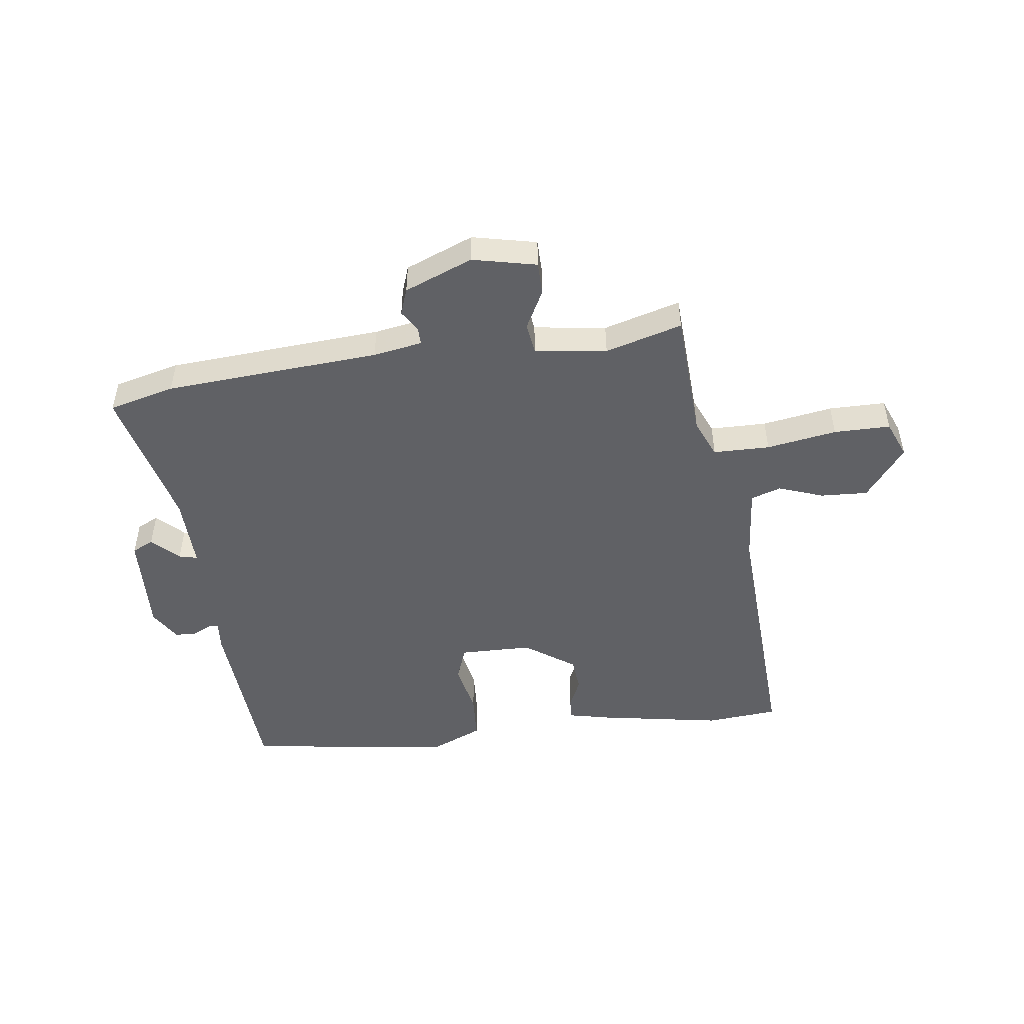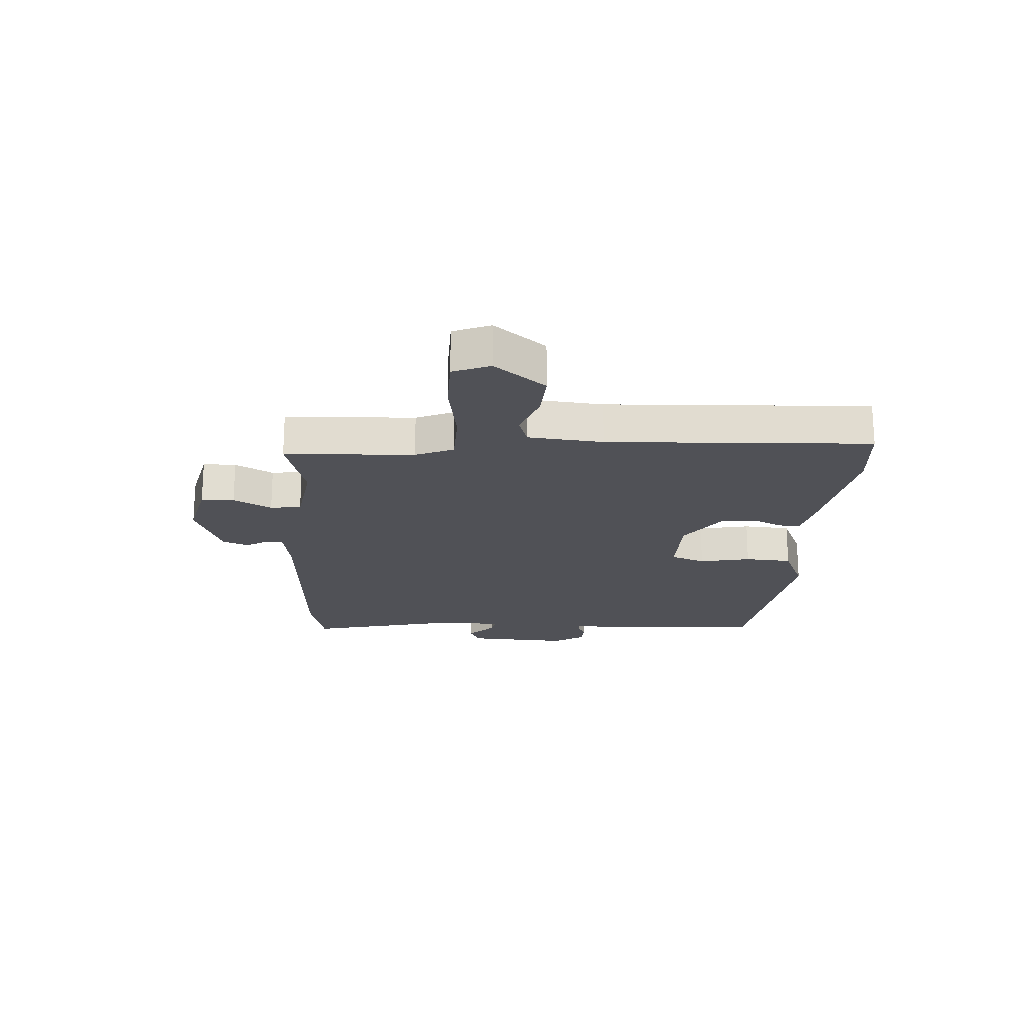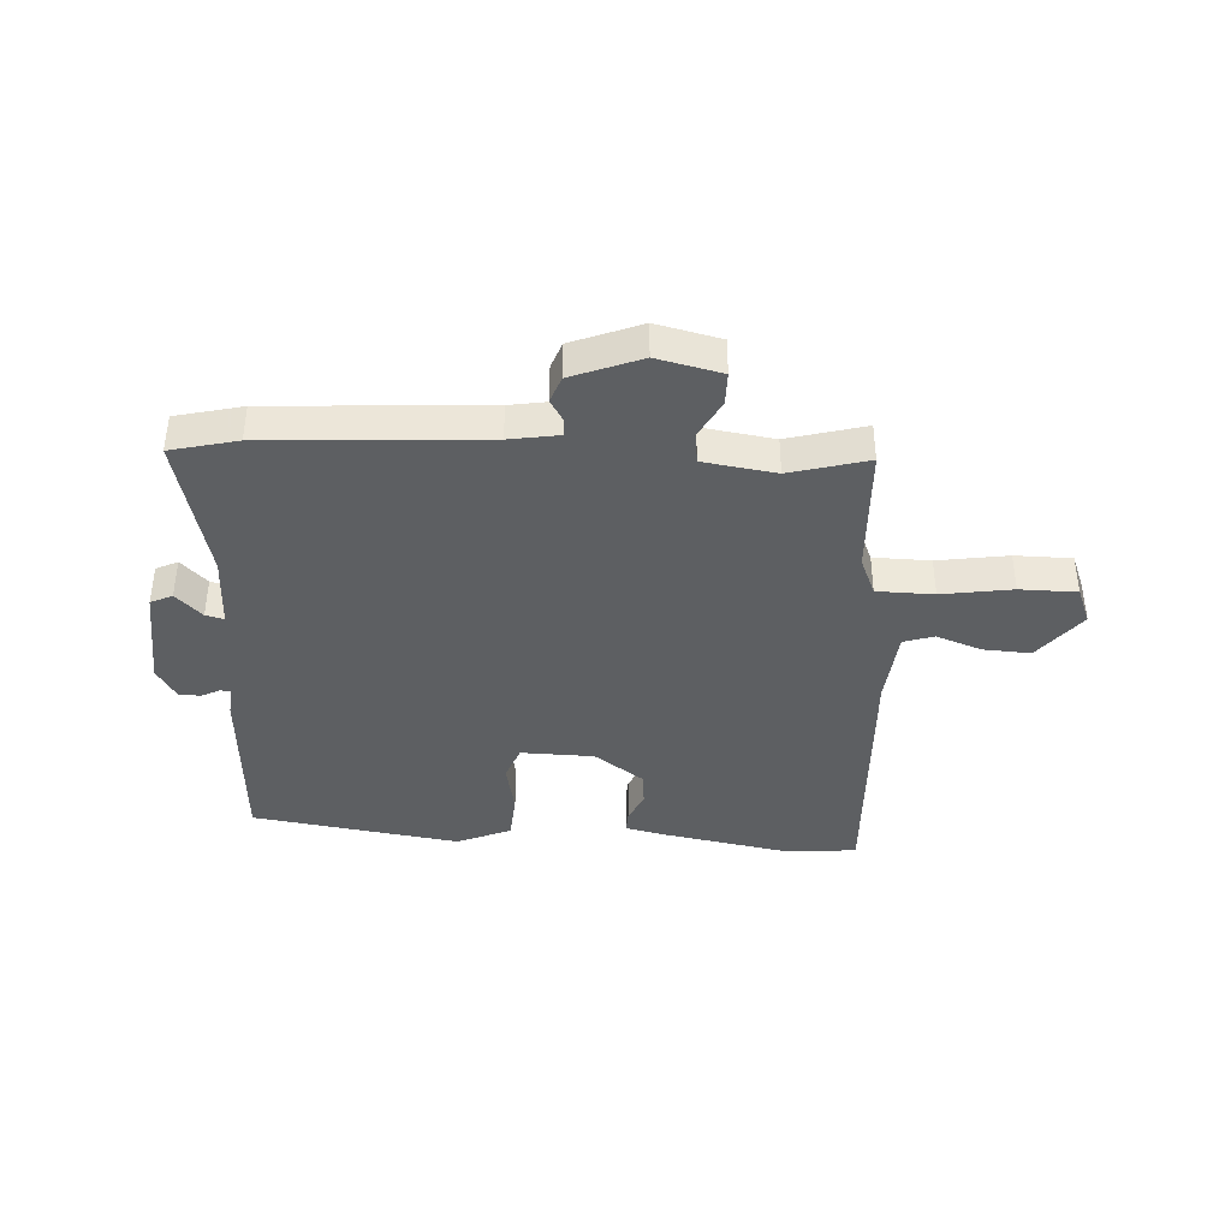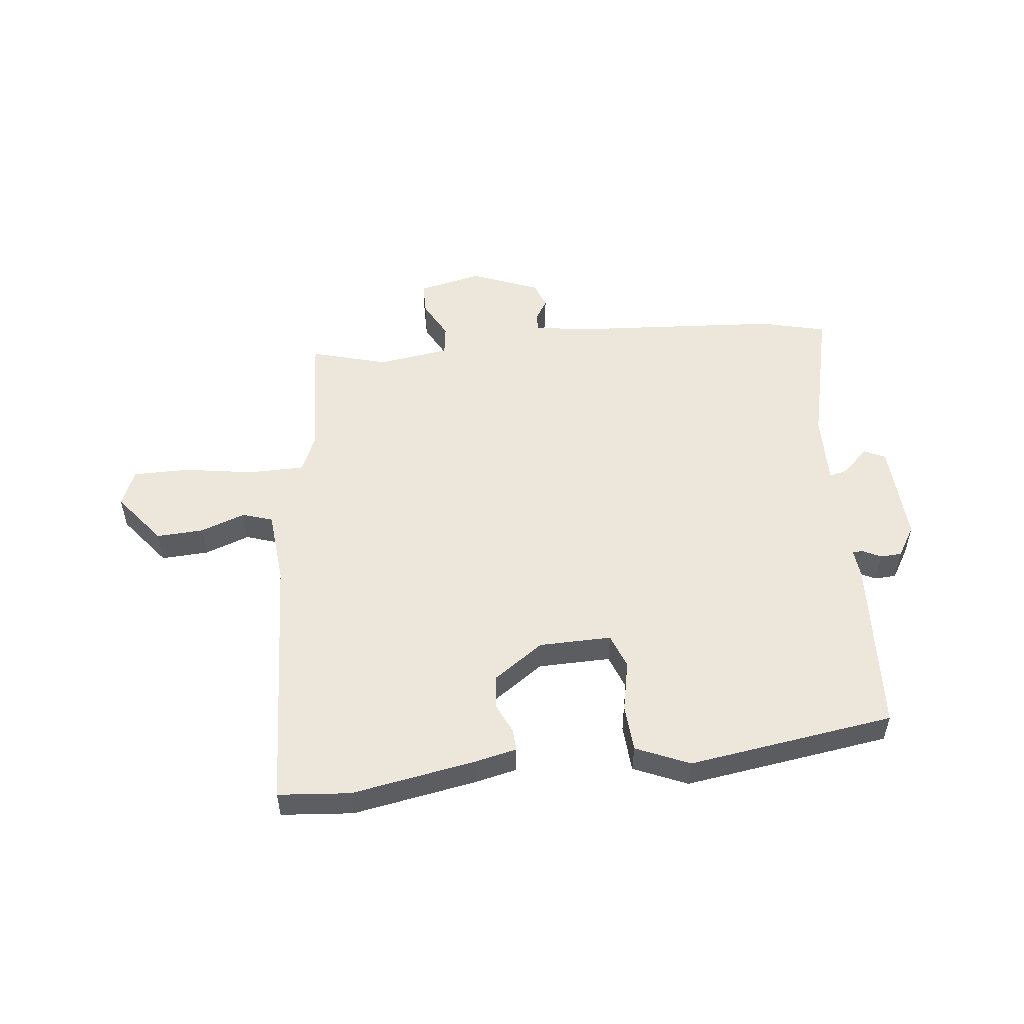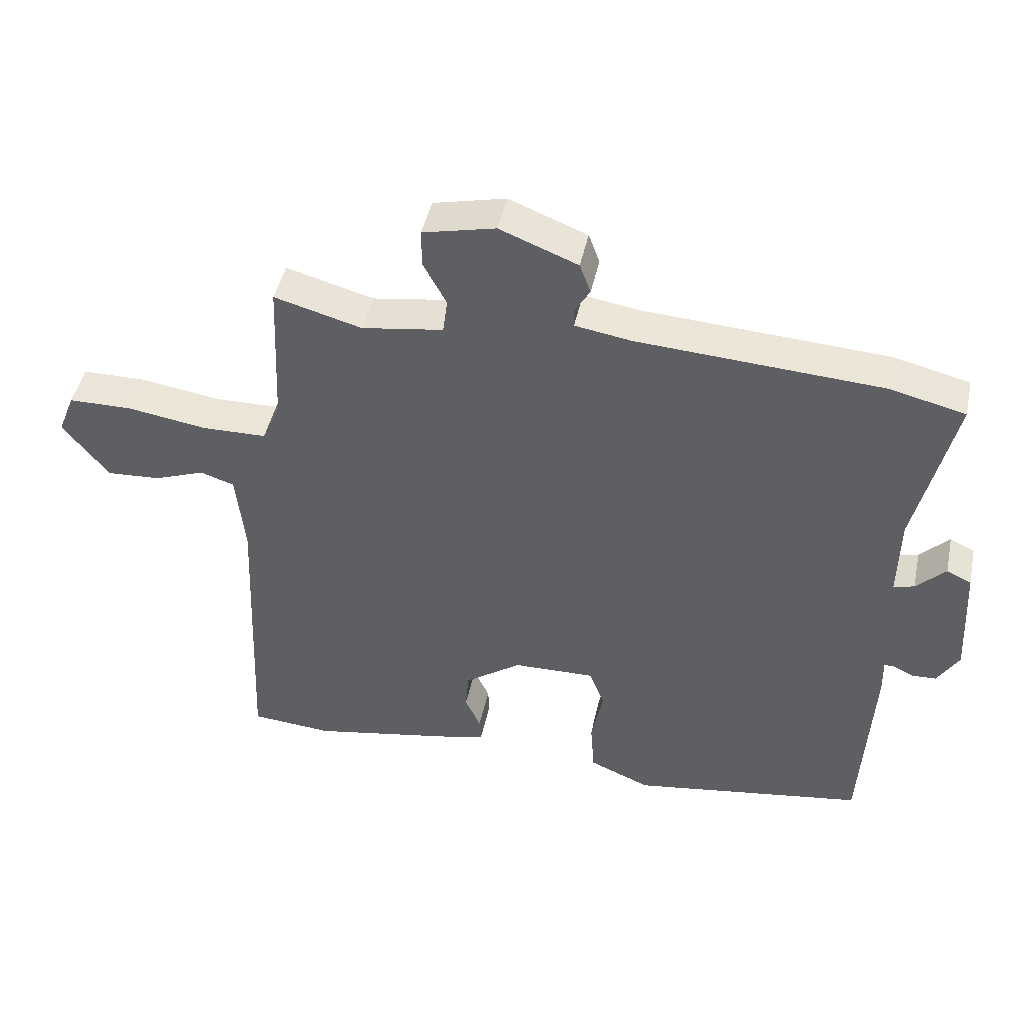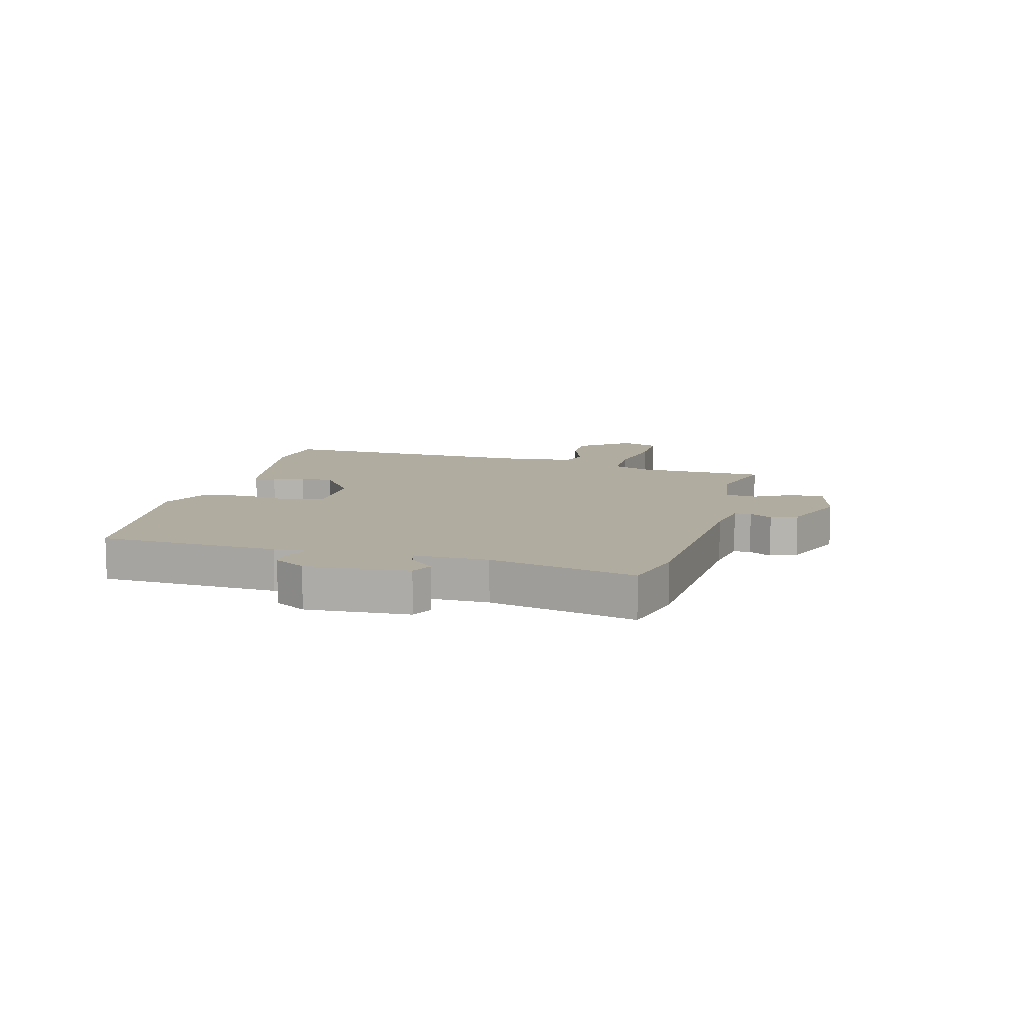
<metadata>
{"format":"obj","ext":"obj","renderer":"f3d","projection":"perspective","resolution":1024,"background":"white","views":[{"elev":-48.9,"azim":8.0,"up":"+Y"},{"elev":-20.4,"azim":86.6,"up":"+Y"},{"elev":-39.7,"azim":-3.2,"up":"+Y"},{"elev":52.2,"azim":174.1,"up":"+Y"},{"elev":45.5,"azim":-168.0,"up":"+Z"},{"elev":10.1,"azim":-75.2,"up":"+Y"}]}
</metadata>
<code>
v -0.526 0.07 -0.453
v -0.543 0.07 -0.142
v -0.538 0.07 -0.09
v -0.556 0.07 -0.089
v -0.588 0.07 -0.105
v -0.626 0.07 -0.103
v -0.659 0.07 -0.048
v -0.649 0.07 0.131
v -0.611 0.07 0.149
v -0.566 0.07 0.104
v -0.534 0.07 0.096
v -0.536 0.07 0.224
v -0.595 0.07 0.477
v -0.479 0.07 0.505
v -0.102 0.07 0.528
v -0.016 0.07 0.542
v -0.016 0.07 0.571
v -0.039 0.07 0.61
v -0.022 0.07 0.656
v 0.098 0.07 0.703
v 0.21 0.07 0.677
v 0.21 0.07 0.619
v 0.174 0.07 0.552
v 0.181 0.07 0.498
v 0.307 0.07 0.479
v 0.442 0.07 0.516
v 0.452 0.07 0.288
v 0.48 0.07 0.221
v 0.579 0.07 0.219
v 0.702 0.07 0.238
v 0.801 0.07 0.237
v 0.827 0.07 0.172
v 0.756 0.07 0.082
v 0.673 0.07 0.087
v 0.595 0.07 0.116
v 0.542 0.07 0.099
v 0.529 0.07 -0.033
v 0.549 0.07 -0.496
v 0.423 0.07 -0.506
v 0.206 0.07 -0.466
v 0.133 0.07 -0.449
v 0.135 0.07 -0.411
v 0.159 0.07 -0.359
v 0.154 0.07 -0.299
v 0.067 0.07 -0.237
v -0.06 0.07 -0.234
v -0.083 0.07 -0.295
v -0.065 0.07 -0.385
v -0.071 0.07 -0.468
v -0.165 0.07 -0.508
v -0.526 0 -0.453
v -0.543 0 -0.142
v -0.538 0 -0.09
v -0.556 0 -0.089
v -0.588 0 -0.105
v -0.626 0 -0.103
v -0.659 0 -0.048
v -0.649 0 0.131
v -0.611 0 0.149
v -0.566 0 0.104
v -0.534 0 0.096
v -0.536 0 0.224
v -0.595 0 0.477
v -0.479 0 0.505
v -0.102 0 0.528
v -0.016 0 0.542
v -0.016 0 0.571
v -0.039 0 0.61
v -0.022 0 0.656
v 0.098 0 0.703
v 0.21 0 0.677
v 0.21 0 0.619
v 0.174 0 0.552
v 0.181 0 0.498
v 0.307 0 0.479
v 0.442 0 0.516
v 0.452 0 0.288
v 0.48 0 0.221
v 0.579 0 0.219
v 0.702 0 0.238
v 0.801 0 0.237
v 0.827 0 0.172
v 0.756 0 0.082
v 0.673 0 0.087
v 0.595 0 0.116
v 0.542 0 0.099
v 0.529 0 -0.033
v 0.549 0 -0.496
v 0.423 0 -0.506
v 0.206 0 -0.466
v 0.133 0 -0.449
v 0.135 0 -0.411
v 0.159 0 -0.359
v 0.154 0 -0.299
v 0.067 0 -0.237
v -0.06 0 -0.234
v -0.083 0 -0.295
v -0.065 0 -0.385
v -0.071 0 -0.468
v -0.165 0 -0.508
f 47 48 49 50
f 46 47 50 1
f 40 41 42 43
f 40 43 44
f 37 38 39 40
f 36 37 40 44
f 32 33 34 35
f 30 31 32 35
f 29 30 35 36
f 28 29 36 44
f 25 26 27
f 24 25 27 28
f 20 21 22 23
f 20 23 24
f 17 18 19 20
f 16 17 20 24
f 15 16 24 28
f 12 13 14 15
f 11 12 15 28
f 7 8 9 10
f 7 10 11
f 4 5 6 7
f 3 4 7 11
f 46 1 2 3
f 45 46 3 11
f 28 44 45
f 11 28 45
f 100 99 98 97
f 51 100 97 96
f 93 92 91 90
f 94 93 90
f 90 89 88 87
f 94 90 87 86
f 85 84 83 82
f 85 82 81 80
f 86 85 80 79
f 94 86 79 78
f 77 76 75
f 78 77 75 74
f 73 72 71 70
f 74 73 70
f 70 69 68 67
f 74 70 67 66
f 78 74 66 65
f 65 64 63 62
f 78 65 62 61
f 60 59 58 57
f 61 60 57
f 57 56 55 54
f 61 57 54 53
f 53 52 51 96
f 61 53 96 95
f 95 94 78
f 95 78 61
f 1 51 52 2
f 2 52 53 3
f 3 53 54 4
f 4 54 55 5
f 5 55 56 6
f 6 56 57 7
f 7 57 58 8
f 8 58 59 9
f 9 59 60 10
f 10 60 61 11
f 11 61 62 12
f 12 62 63 13
f 13 63 64 14
f 14 64 65 15
f 15 65 66 16
f 16 66 67 17
f 17 67 68 18
f 18 68 69 19
f 19 69 70 20
f 20 70 71 21
f 21 71 72 22
f 22 72 73 23
f 23 73 74 24
f 24 74 75 25
f 25 75 76 26
f 26 76 77 27
f 27 77 78 28
f 28 78 79 29
f 29 79 80 30
f 30 80 81 31
f 31 81 82 32
f 32 82 83 33
f 33 83 84 34
f 34 84 85 35
f 35 85 86 36
f 36 86 87 37
f 37 87 88 38
f 38 88 89 39
f 39 89 90 40
f 40 90 91 41
f 41 91 92 42
f 42 92 93 43
f 43 93 94 44
f 44 94 95 45
f 45 95 96 46
f 46 96 97 47
f 47 97 98 48
f 48 98 99 49
f 49 99 100 50
f 50 100 51 1

</code>
